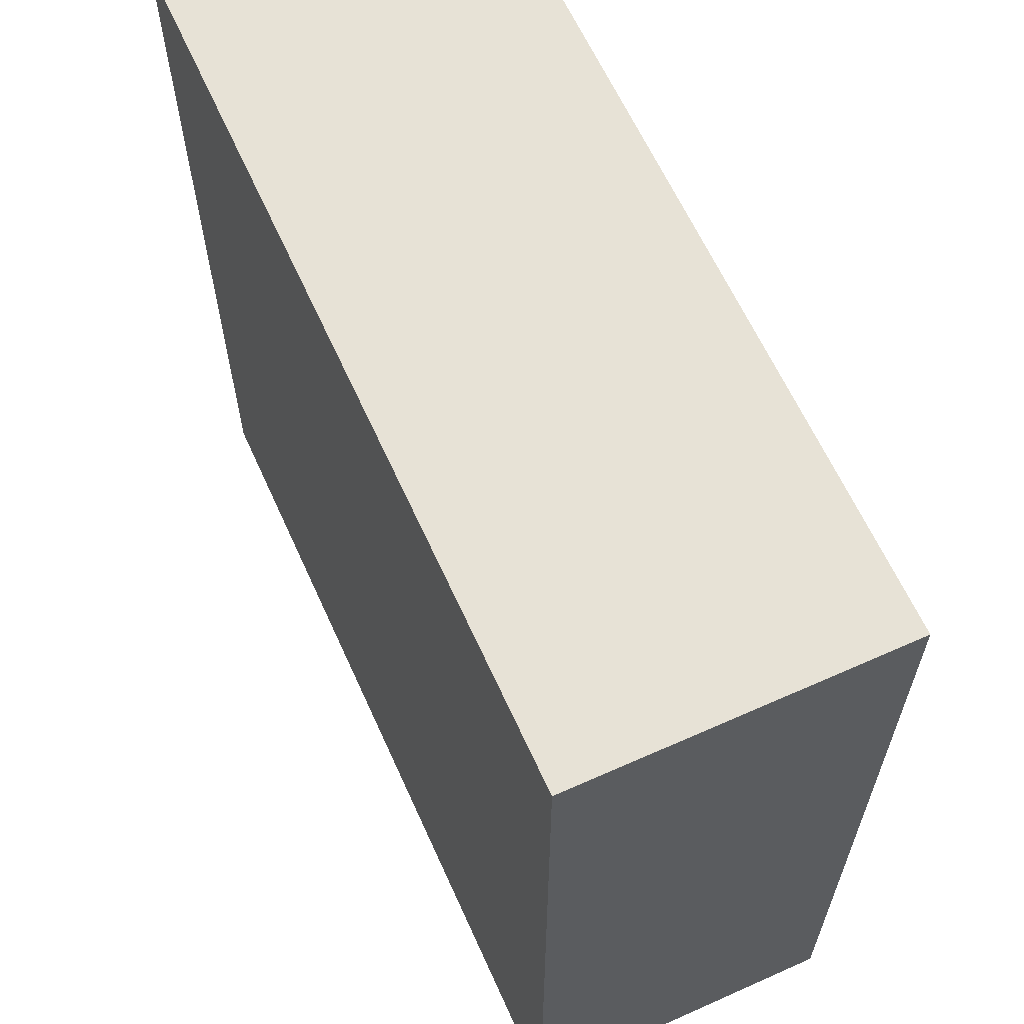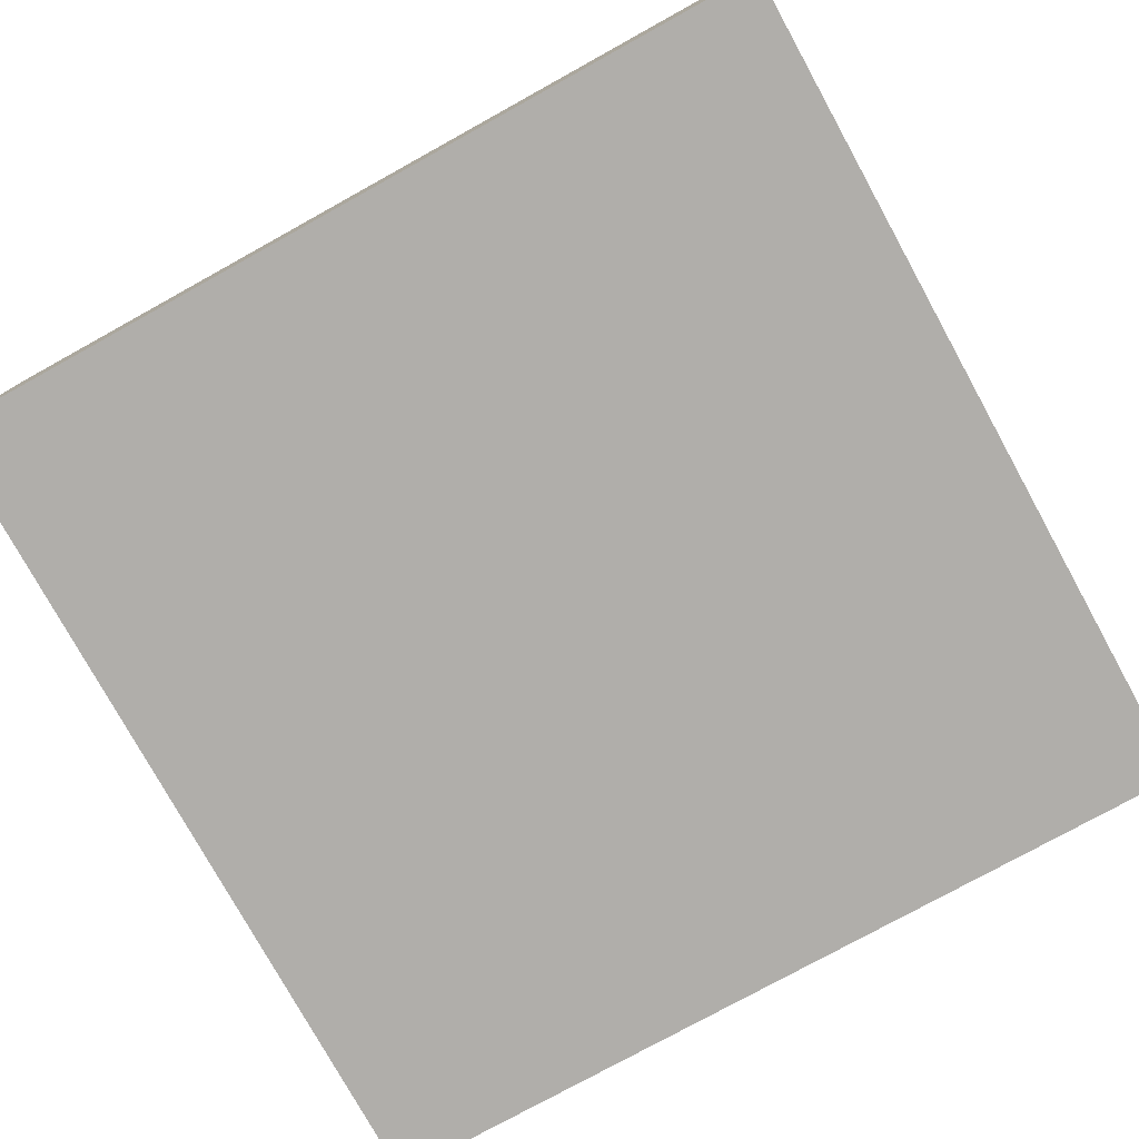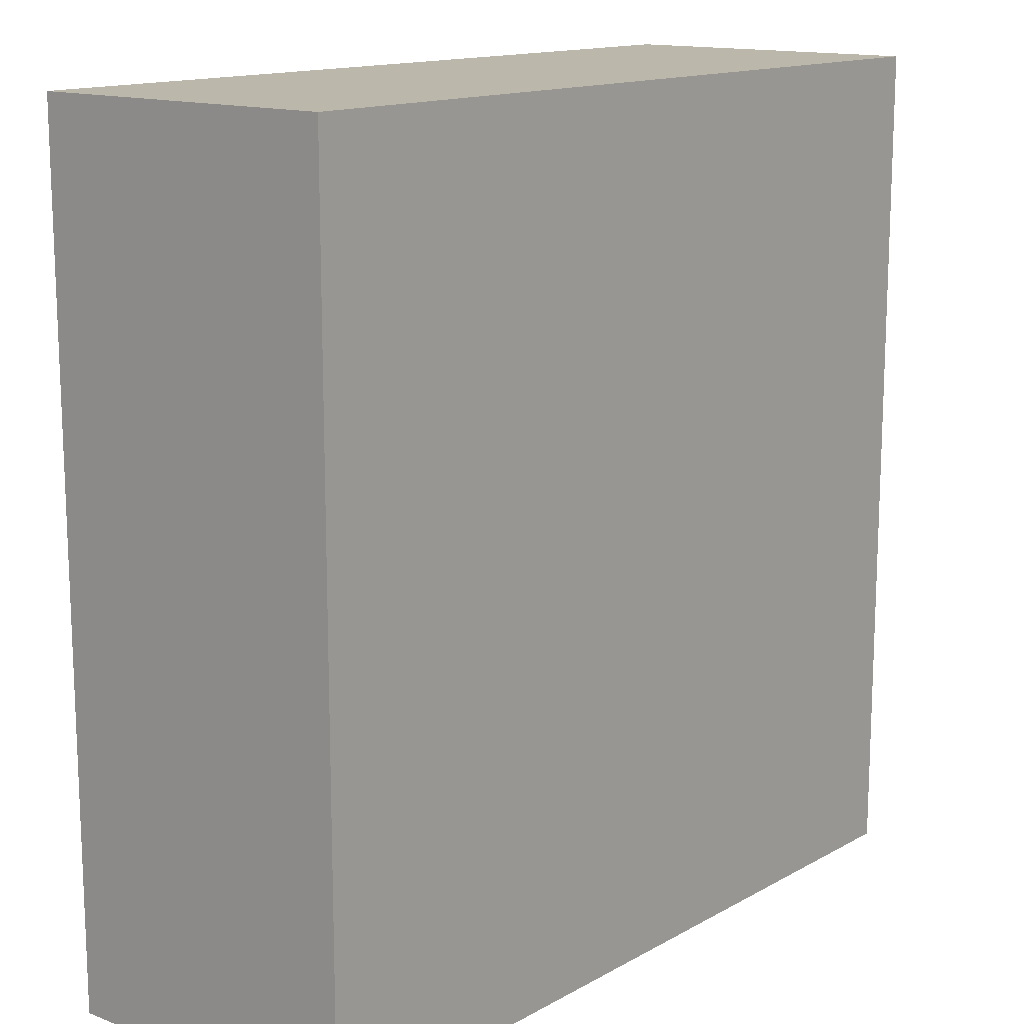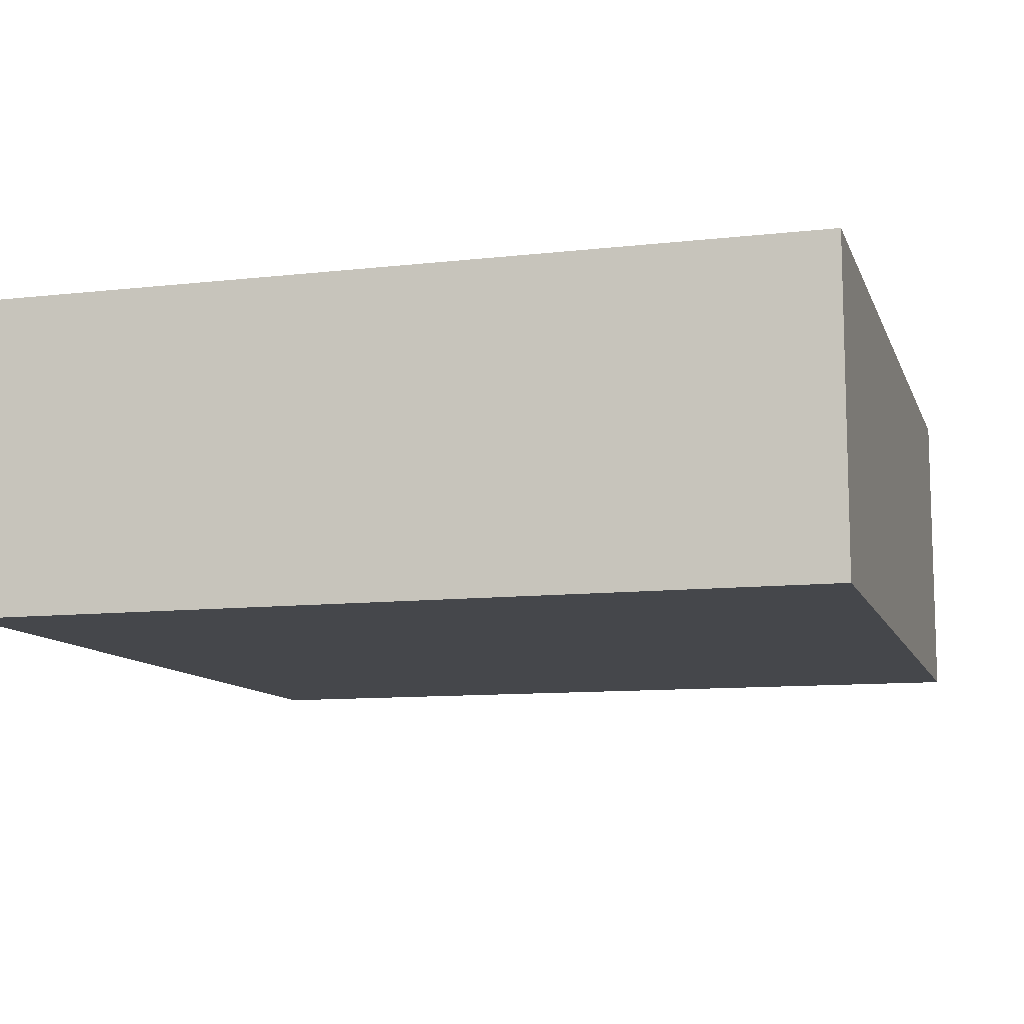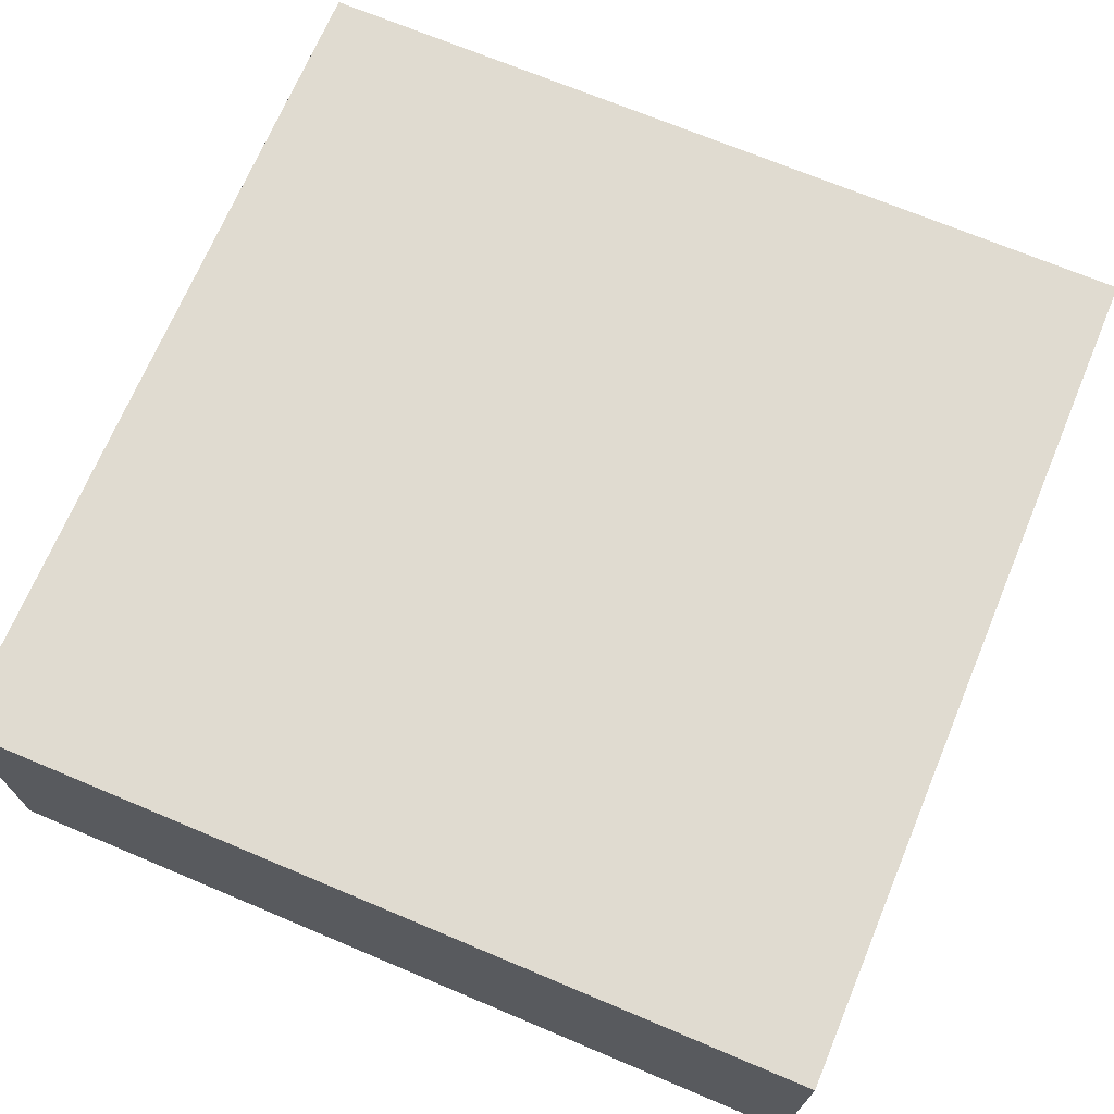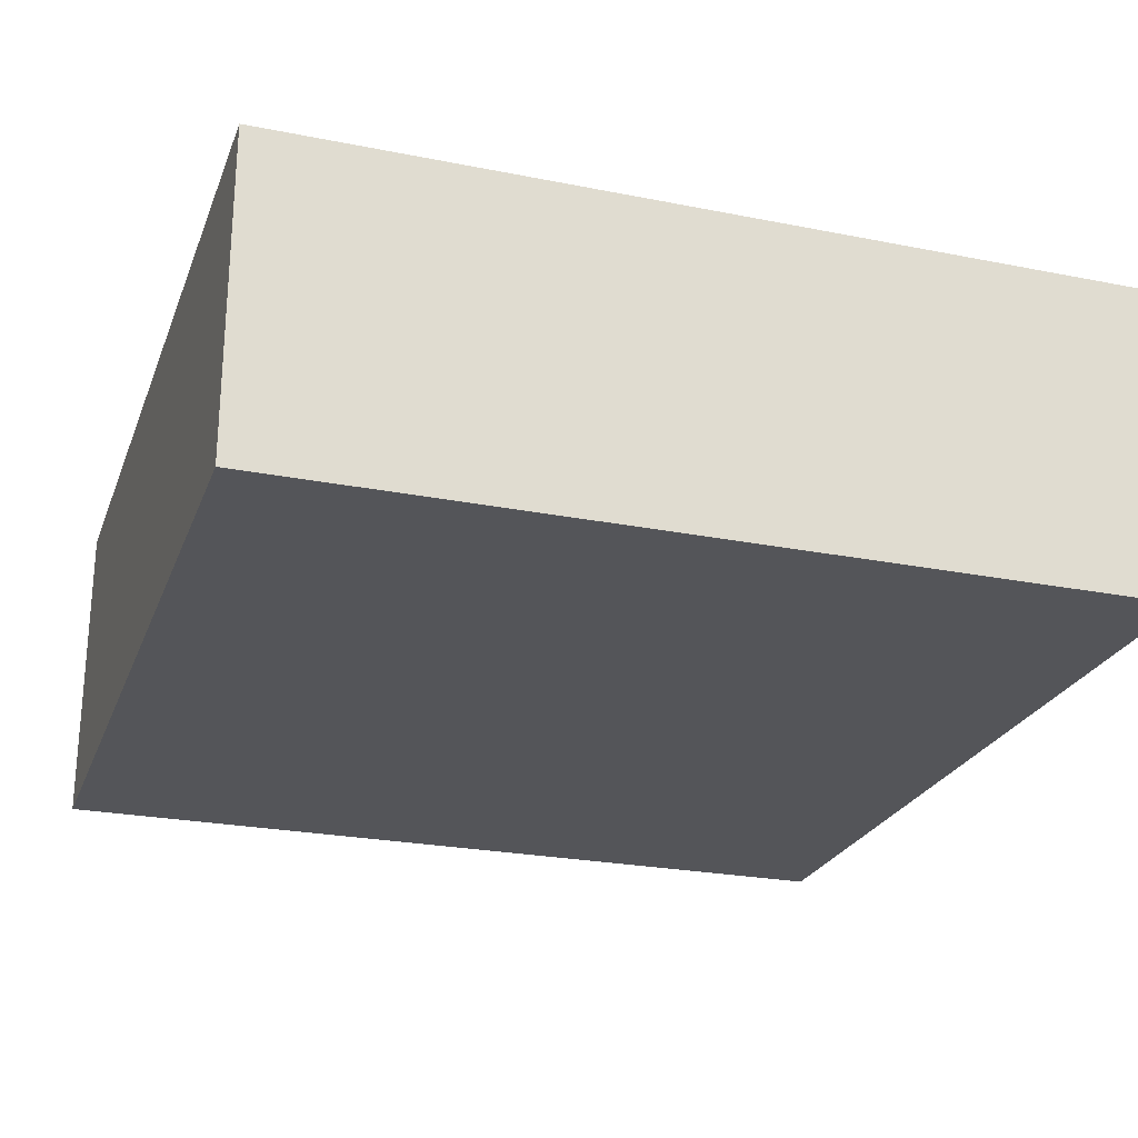
<metadata>
{"format":"obj","ext":"obj","renderer":"f3d","projection":"perspective","resolution":1024,"background":"white","views":[{"elev":63.0,"azim":65.7,"up":"+Z"},{"elev":-77.7,"azim":28.9,"up":"+Y"},{"elev":14.2,"azim":129.7,"up":"+Z"},{"elev":-10.5,"azim":105.9,"up":"+Y"},{"elev":70.2,"azim":-67.2,"up":"+Y"},{"elev":-24.7,"azim":72.0,"up":"+Y"}]}
</metadata>
<code>
v  -4 -1.5 4
v  4 -1.5 4
v  -4 -1.5 -4
v  4 -1.5 -4
v  -4 1.5 4
v  4 1.5 4
v  -4 1.5 -4
v  4 1.5 -4
v  -4 -1.5 4
v  -4 -1.5 4
v  4 -1.5 4
v  4 -1.5 4
v  -4 -1.5 -4
v  -4 -1.5 -4
v  4 -1.5 -4
v  4 -1.5 -4
v  -4 1.5 4
v  -4 1.5 4
v  4 1.5 4
v  4 1.5 4
v  -4 1.5 -4
v  -4 1.5 -4
v  4 1.5 -4
v  4 1.5 -4
g gamebox_1
f 10 14 4
f 4 2 10
f 17 19 23
f 23 21 17
f 1 12 20
f 20 5 1
f 11 16 24
f 24 6 11
f 15 13 22
f 22 8 15
f 3 9 18
f 18 7 3

</code>
